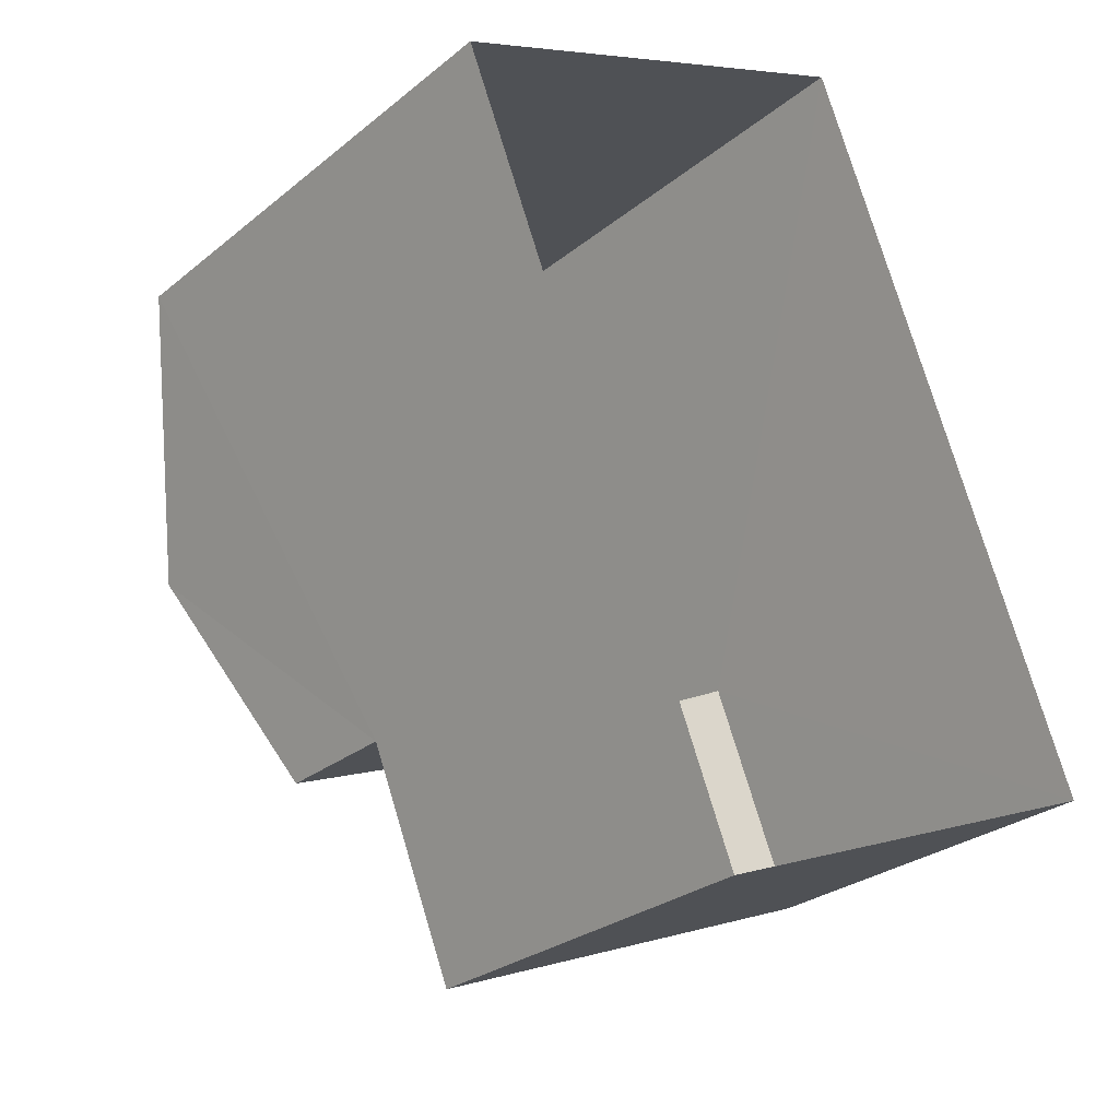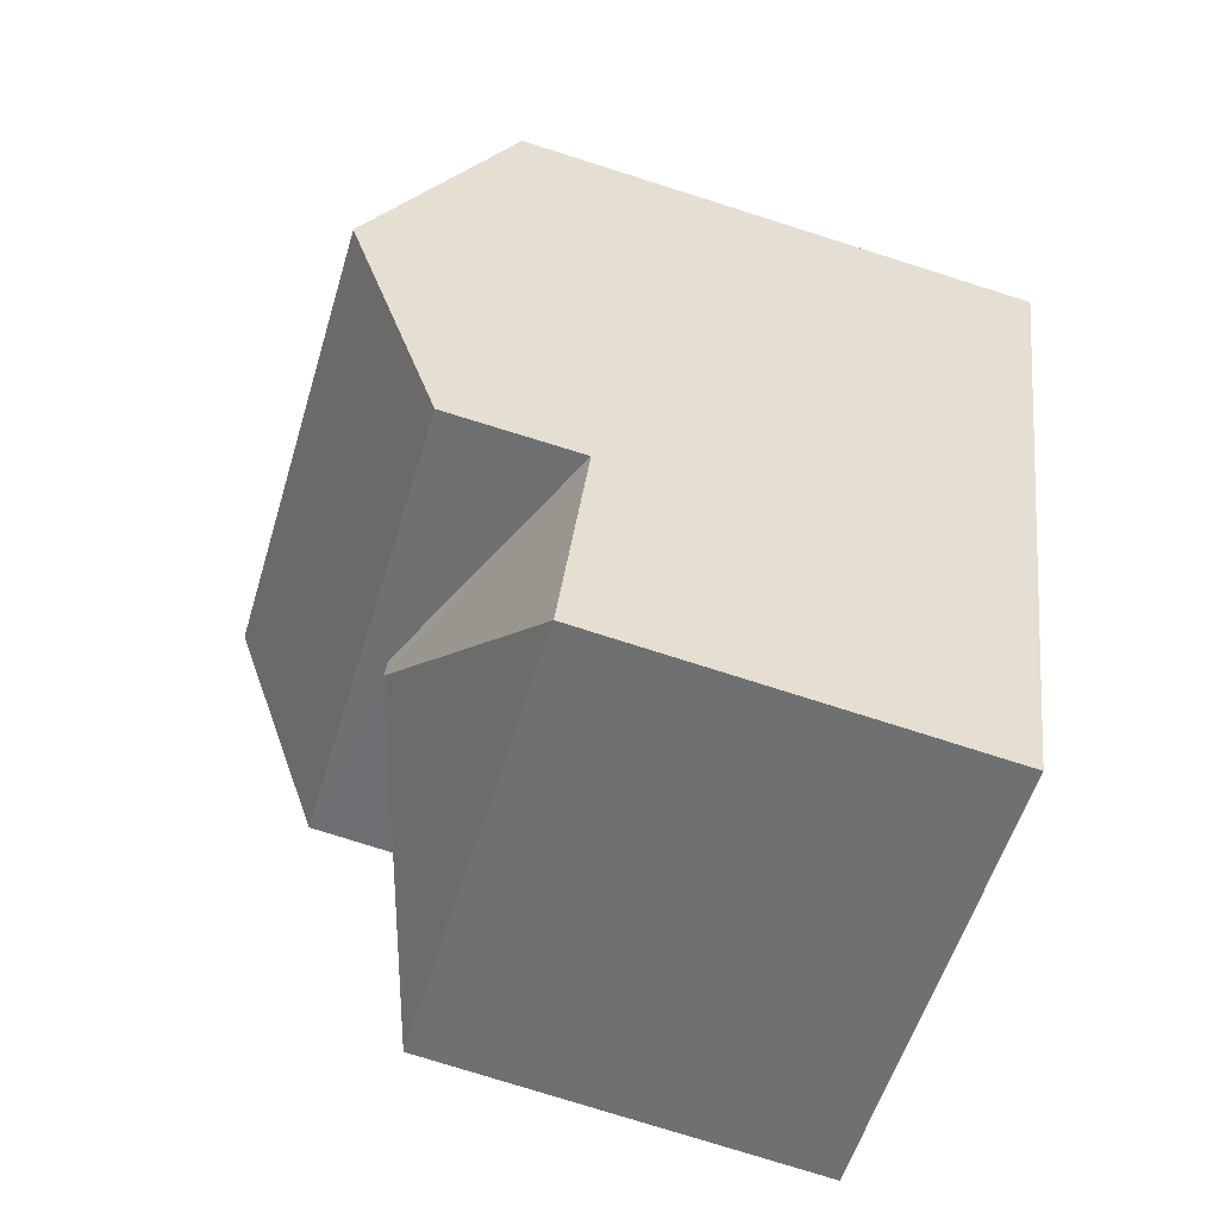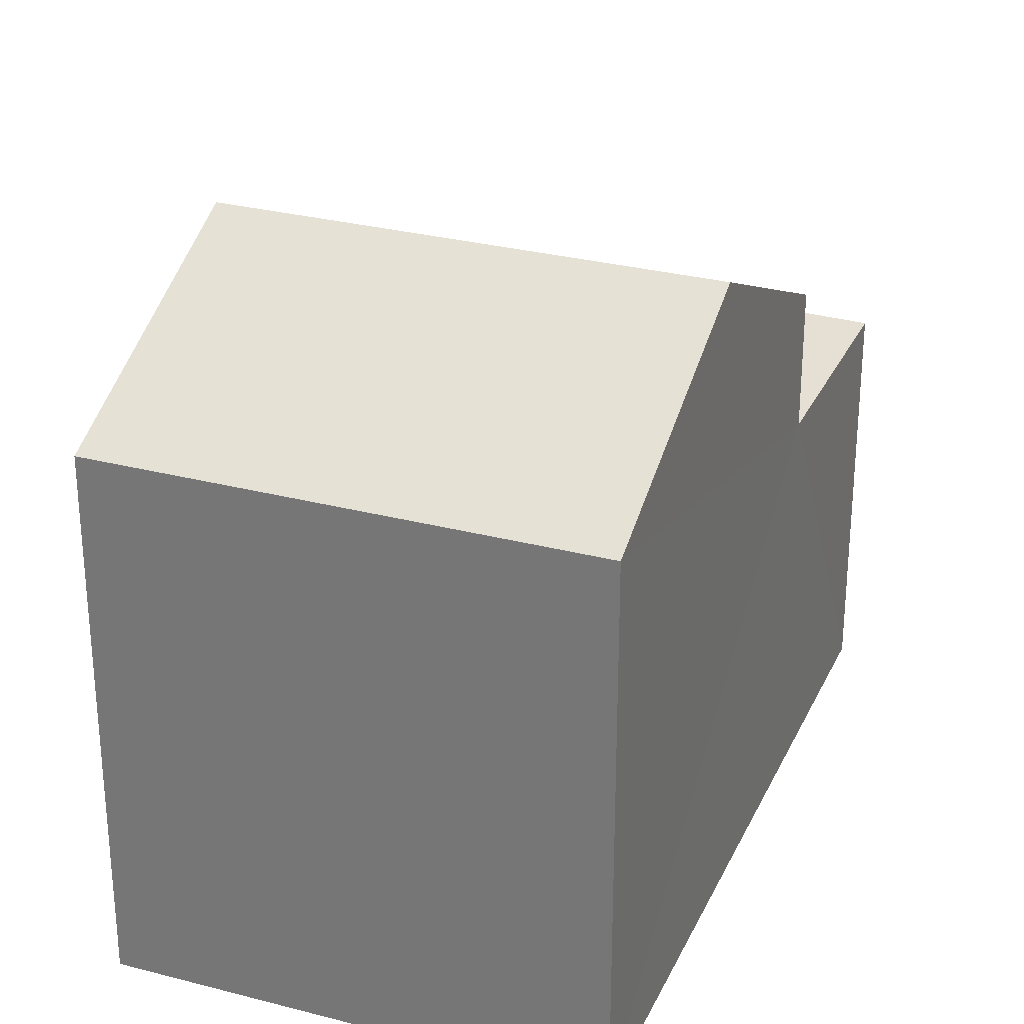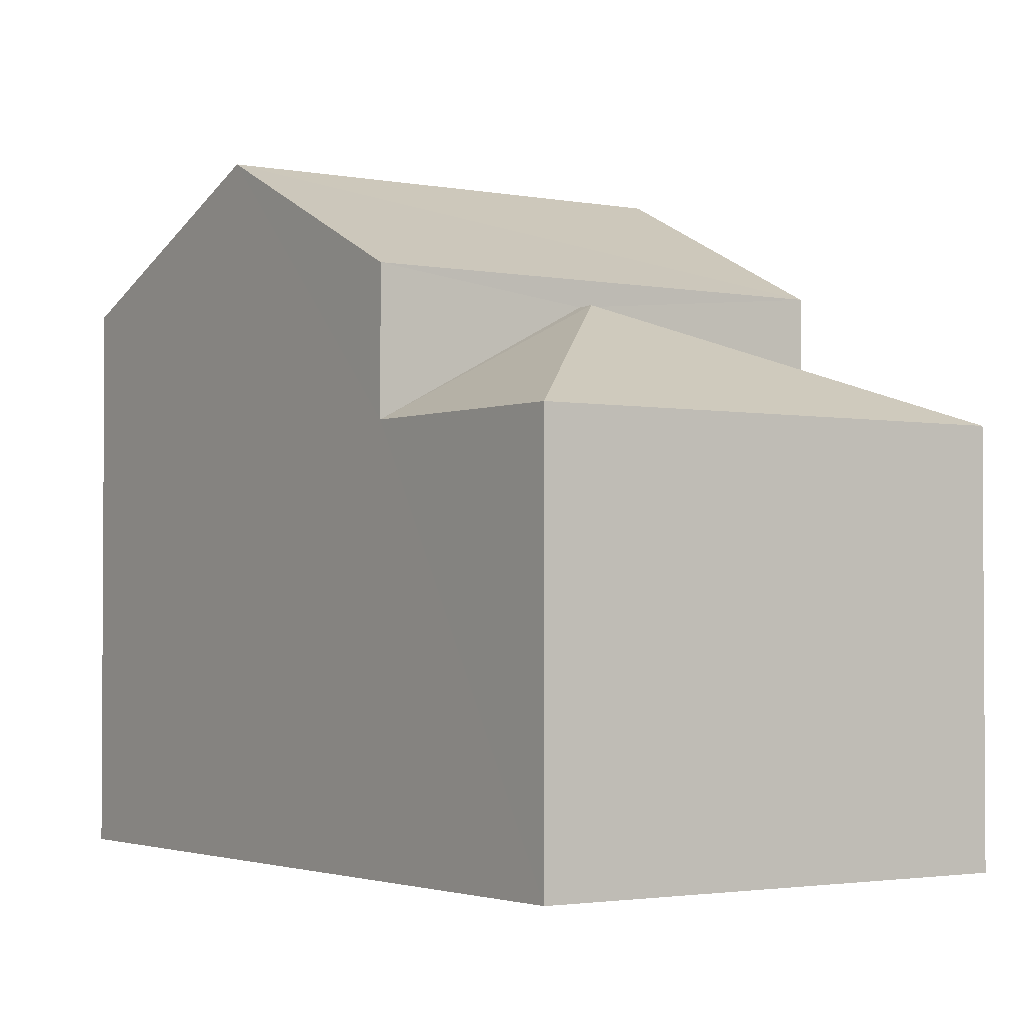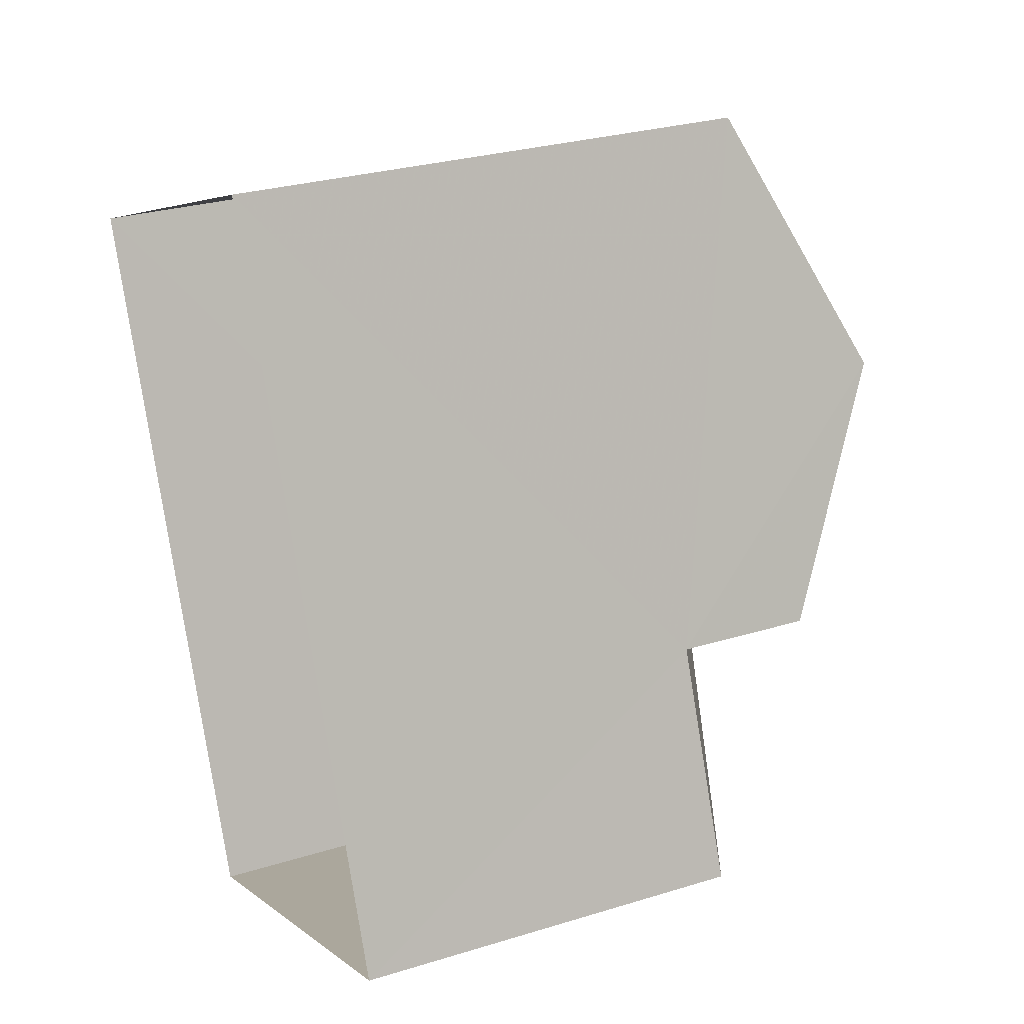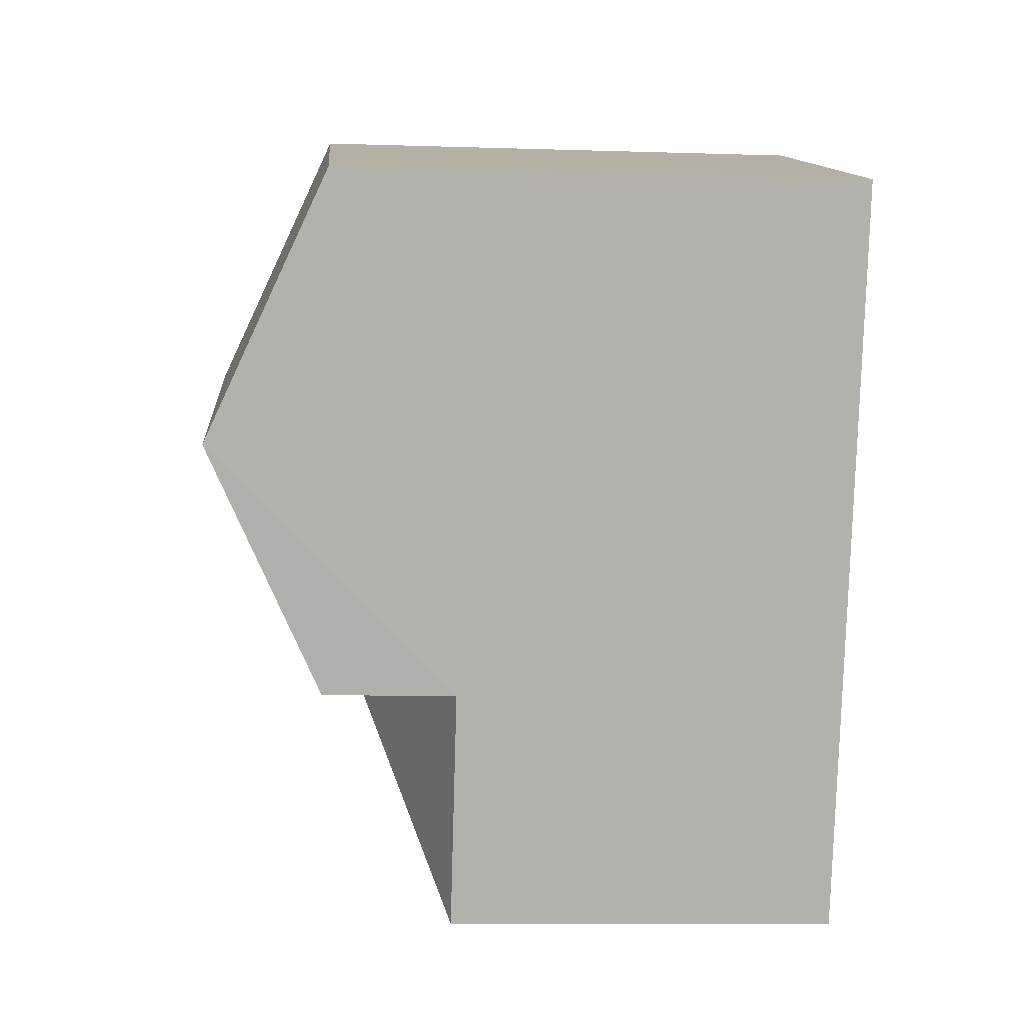
<metadata>
{"format":"obj","ext":"obj","renderer":"f3d","projection":"perspective","resolution":1024,"background":"white","views":[{"elev":-27.1,"azim":141.1,"up":"+Y"},{"elev":-76.6,"azim":72.5,"up":"+Y"},{"elev":29.2,"azim":179.4,"up":"+Z"},{"elev":-2.2,"azim":-56.8,"up":"+Z"},{"elev":28.1,"azim":-115.1,"up":"+Y"},{"elev":-10.3,"azim":85.5,"up":"+Y"}]}
</metadata>
<code>
v -3.16e+05 4.02e+04 3.702
v -3.16e+05 4.022e+04 3.706
v -3.16e+05 4.022e+04 3.702
v -3.16e+05 4.021e+04 3.706
v -3.16e+05 4.022e+04 12.75
v -3.16e+05 4.022e+04 12.75
v -3.16e+05 4.021e+04 14.79
v -3.16e+05 4.021e+04 14.79
v -3.16e+05 4.021e+04 12.75
v -3.16e+05 4.021e+04 12.75
v -3.16e+05 4.021e+04 12.33
v -3.16e+05 4.021e+04 10.44
v -3.16e+05 4.02e+04 10.44
v -3.16e+05 4.021e+04 10.44
v -3.16e+05 4.021e+04 12.33
v -3.16e+05 4.021e+04 10.44
f 1 2 3
f 1 4 2
f 5 6 7
f 8 5 7
f 7 9 8
f 7 10 9
f 11 12 13
f 14 11 13
f 14 15 11
f 16 12 11
f 15 16 11
f 12 4 1
f 13 12 1
f 13 1 14
f 8 9 14
f 5 8 14
f 14 1 3
f 5 14 3
f 15 10 16
f 14 9 15
f 9 10 15
f 6 3 2
f 6 5 3
f 4 16 2
f 2 16 6
f 4 12 16
f 6 16 7
f 7 16 10

</code>
